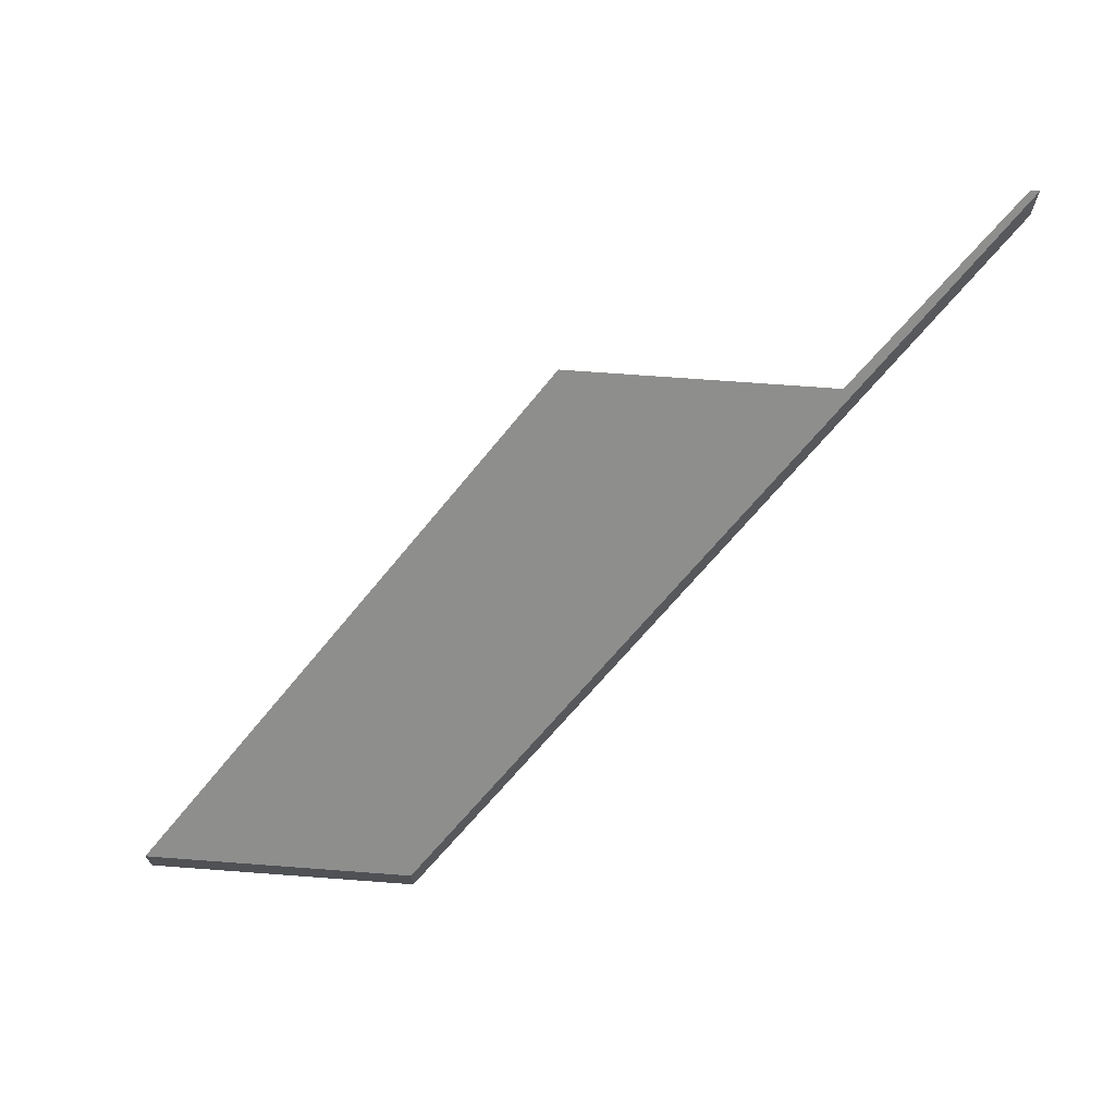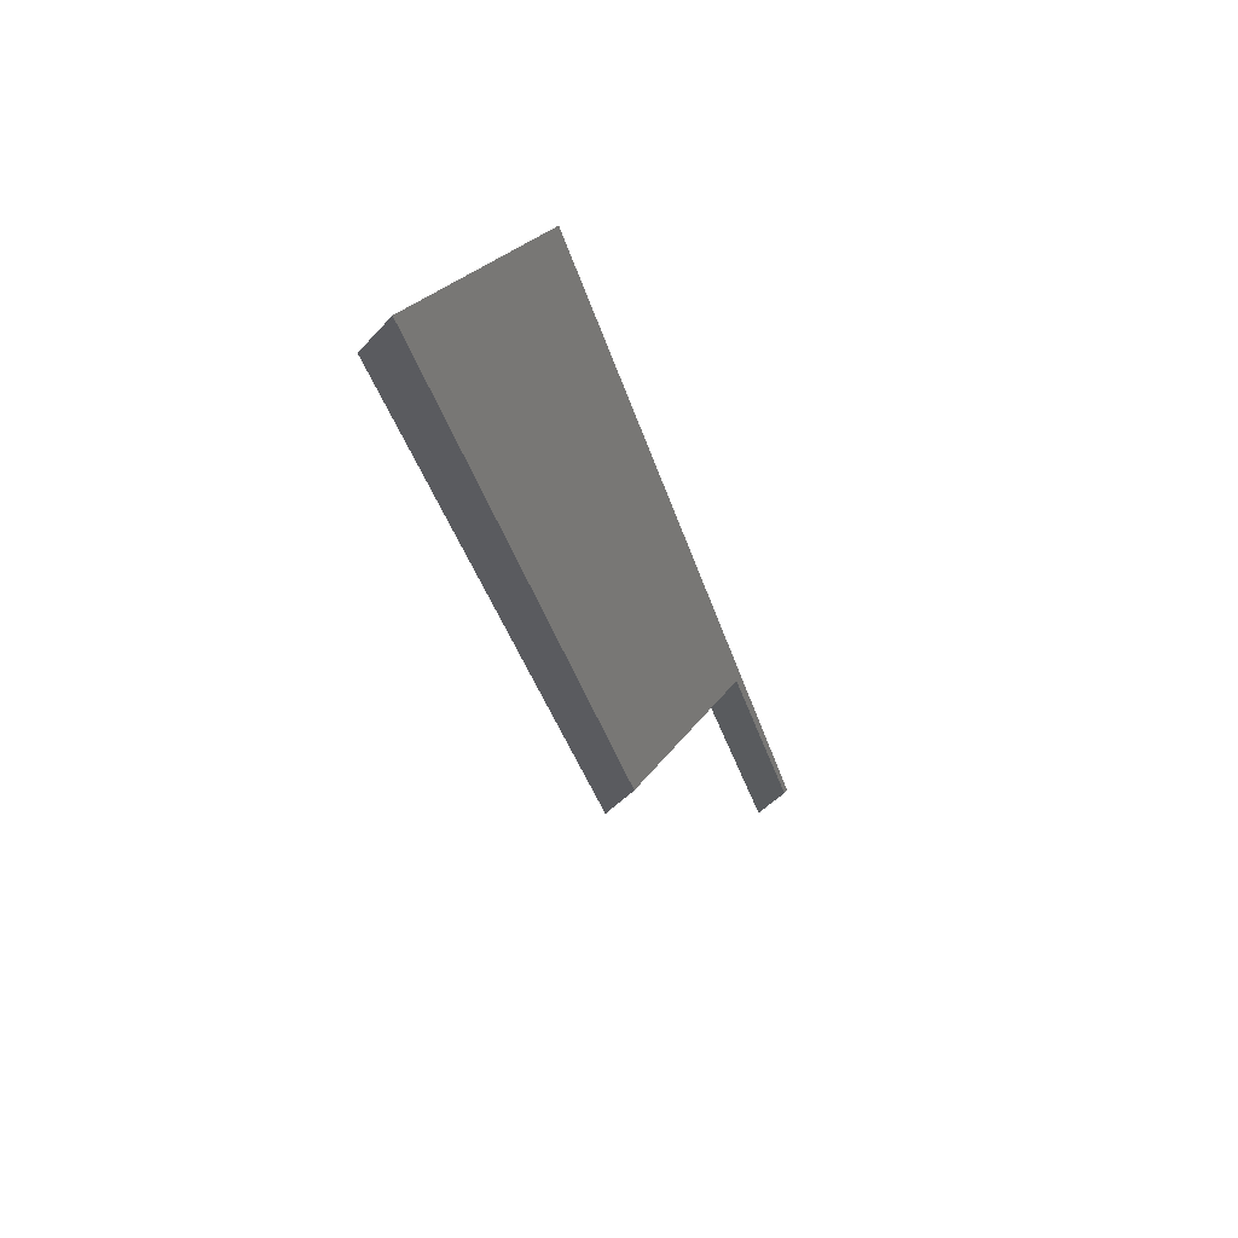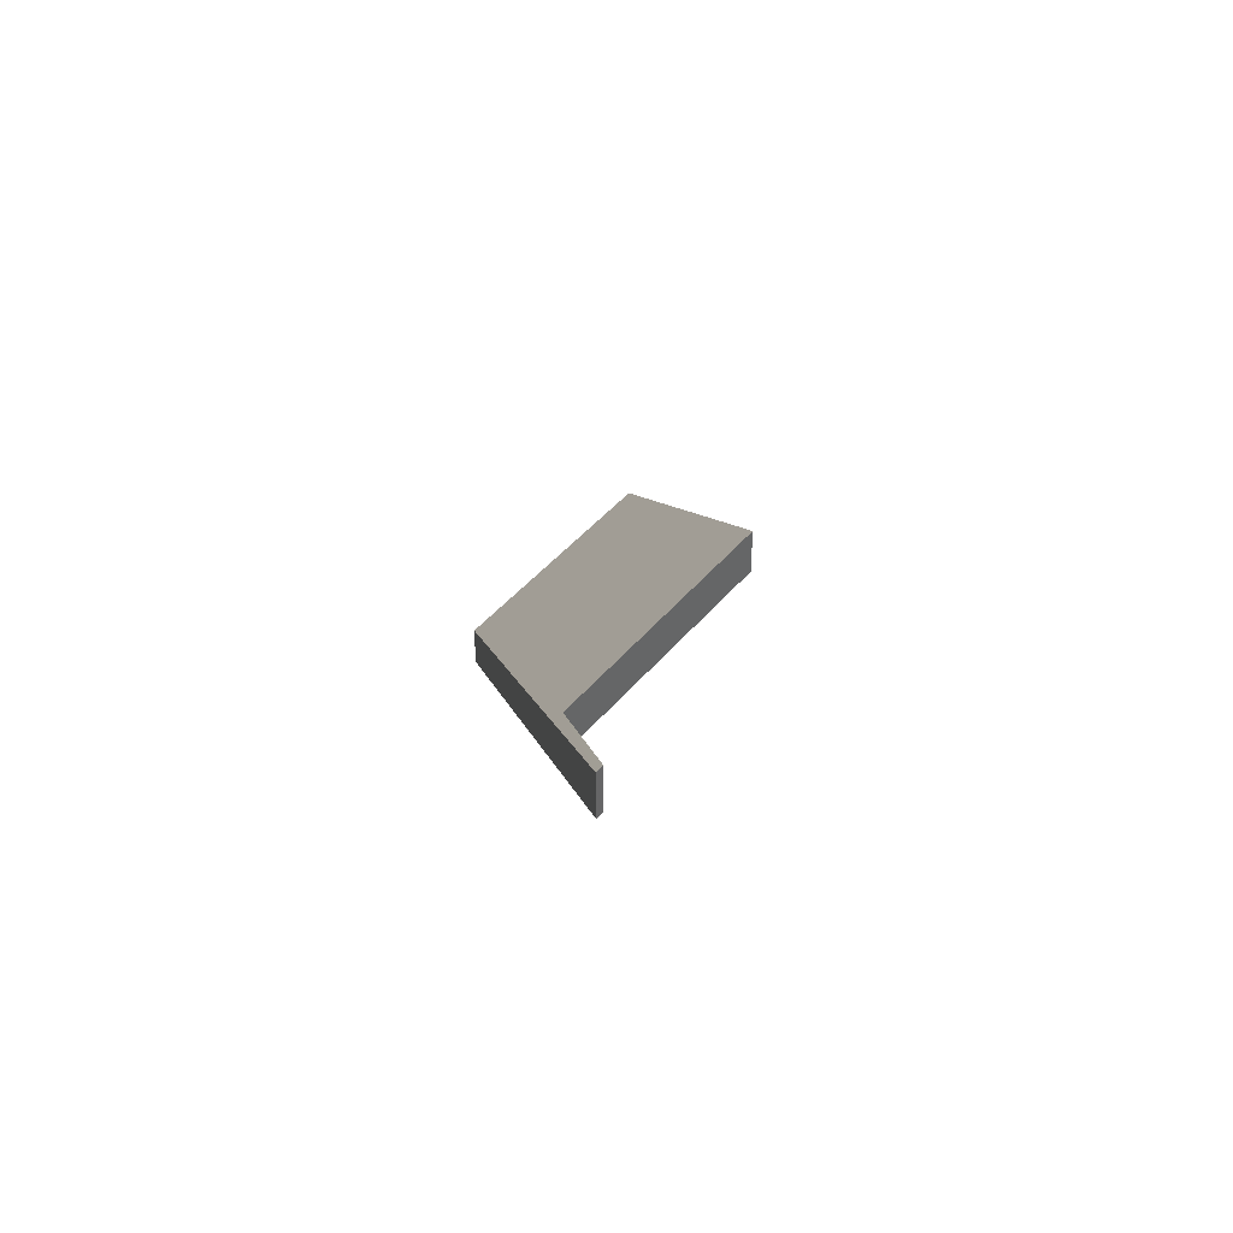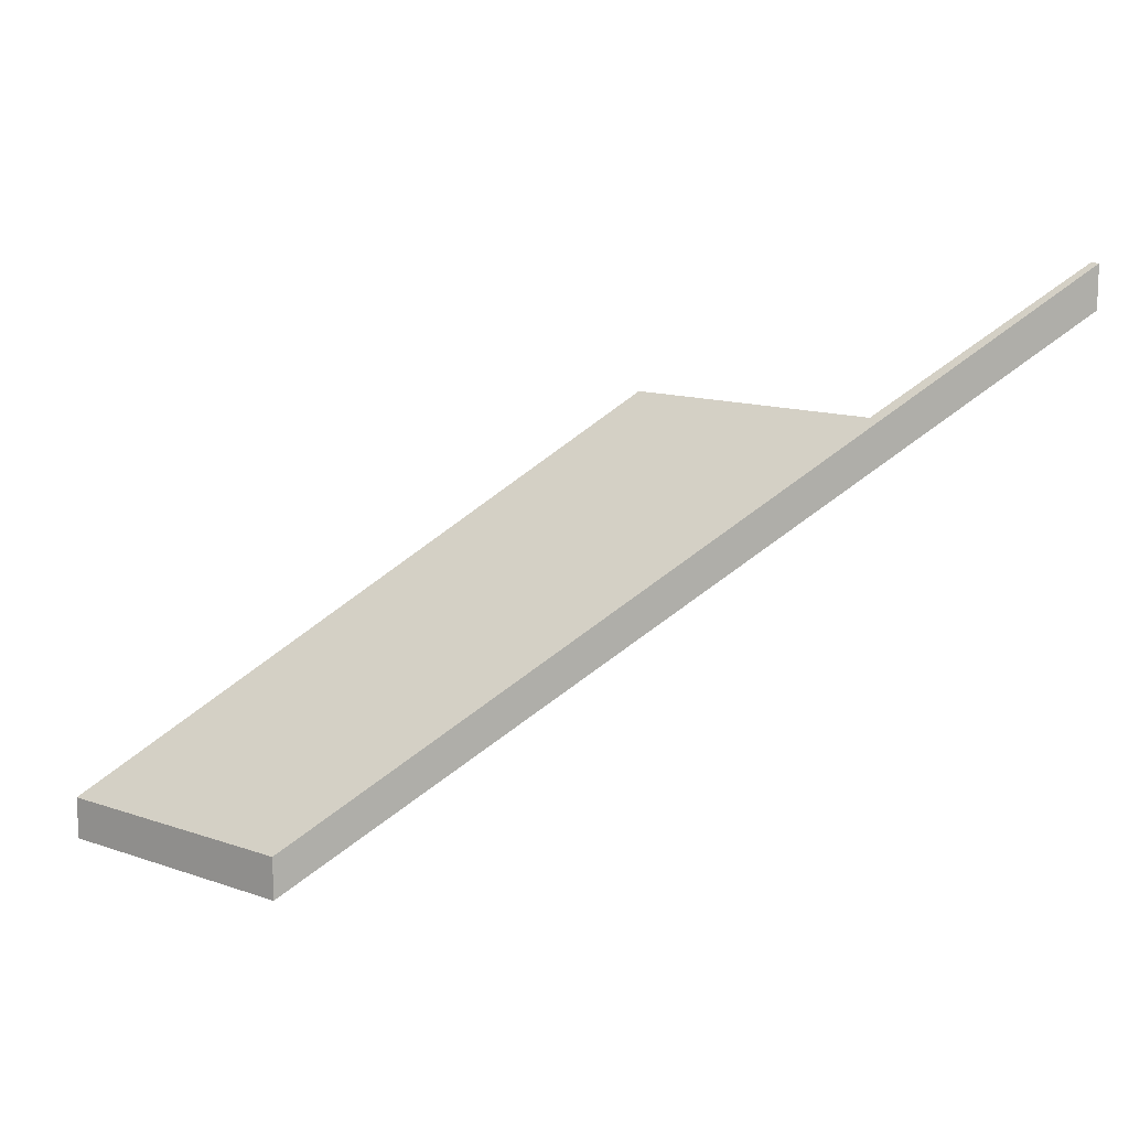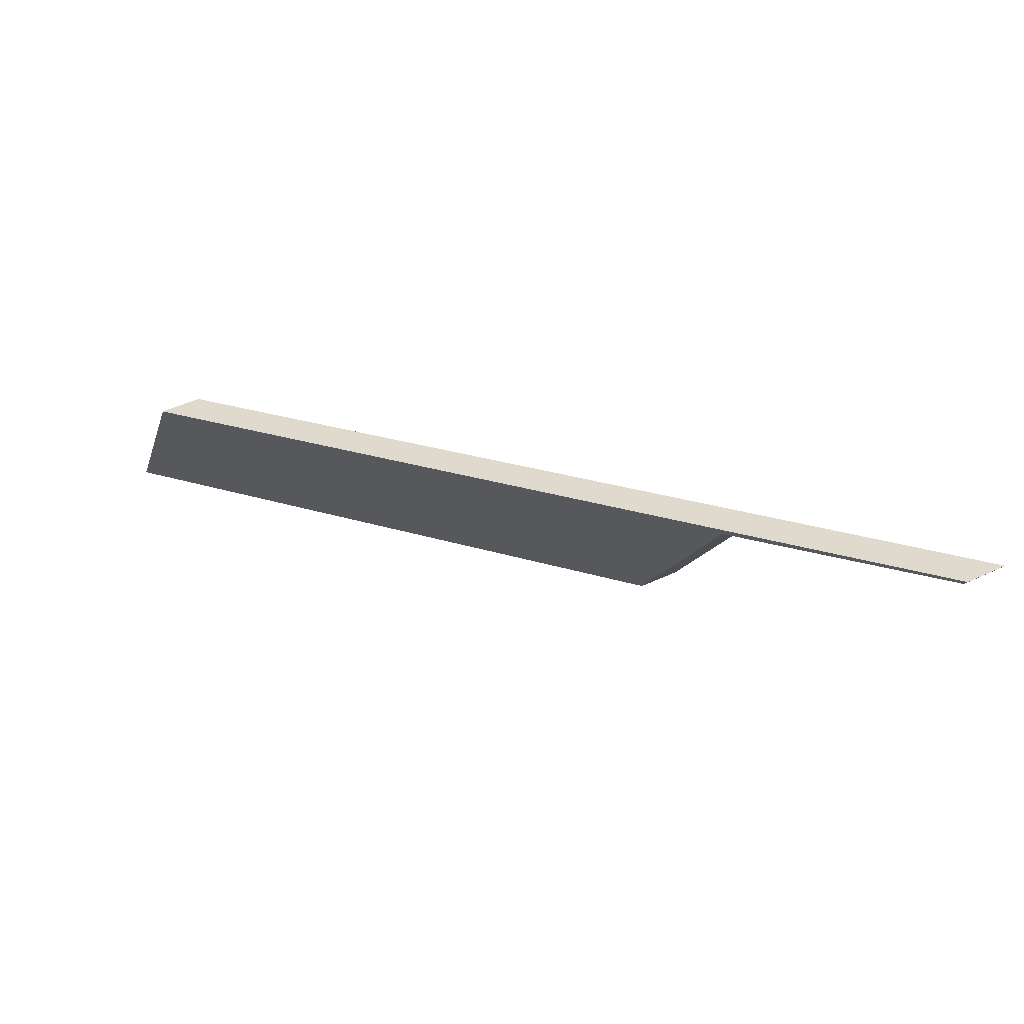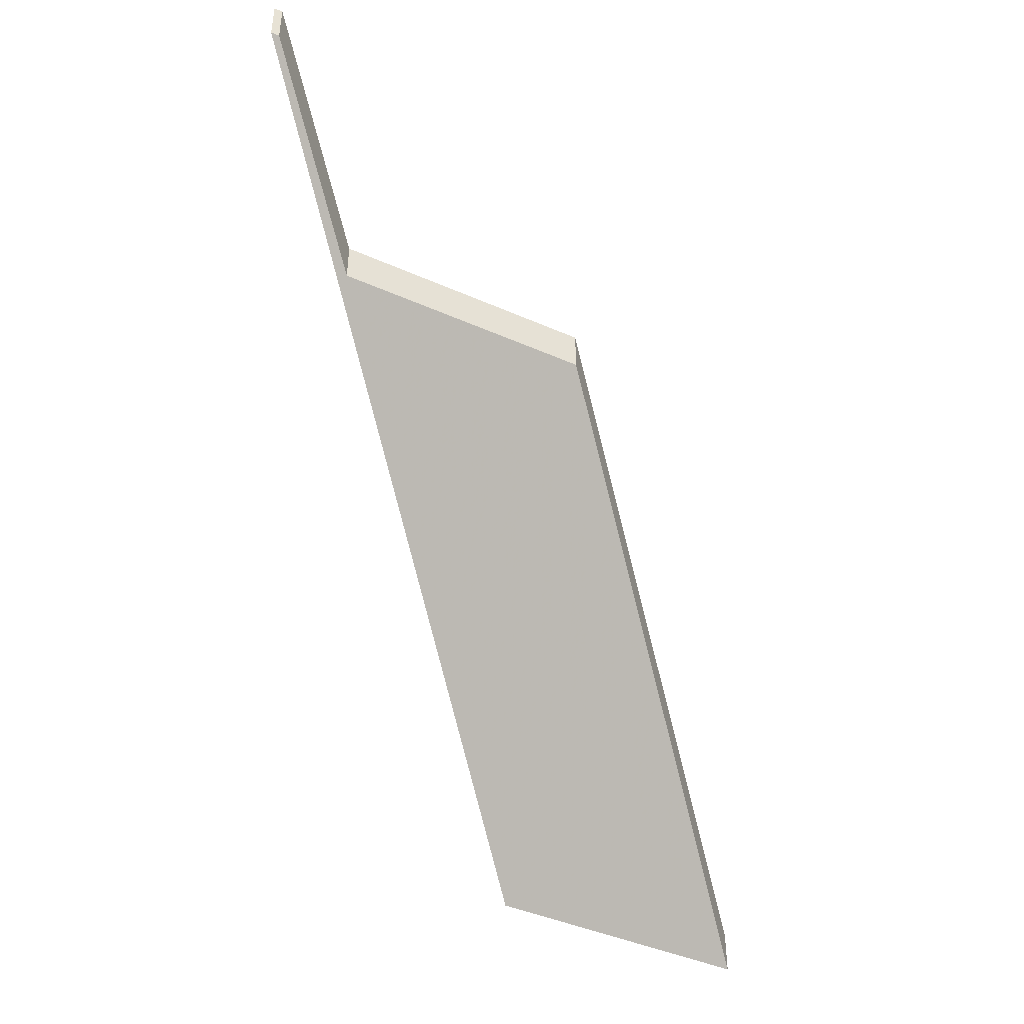
<metadata>
{"format":"obj","ext":"obj","renderer":"f3d","projection":"perspective","resolution":1024,"background":"white","views":[{"elev":69.9,"azim":-54.5,"up":"+Y"},{"elev":-45.5,"azim":-39.1,"up":"+Z"},{"elev":41.1,"azim":66.3,"up":"+Y"},{"elev":12.9,"azim":-20.4,"up":"+Y"},{"elev":48.0,"azim":62.3,"up":"+Z"},{"elev":-43.9,"azim":93.9,"up":"+Y"}]}
</metadata>
<code>
v -8.109 0.1675 -4.907
v -8.097 0.176 -4.904
v -8.097 0.176 -4.903
v -8.151 0.1431 -4.929
v -8.118 0.1675 -4.921
v -8.142 0.1431 -4.914
v -8.151 0.1457 -4.929
v -8.151 0.1431 -4.929
v -8.142 0.1431 -4.914
v -8.142 0.1457 -4.914
v -8.118 0.1701 -4.921
v -8.118 0.1675 -4.921
v -8.151 0.1431 -4.929
v -8.151 0.1457 -4.929
v -8.109 0.1701 -4.907
v -8.109 0.1675 -4.907
v -8.118 0.1675 -4.921
v -8.118 0.1701 -4.921
v -8.097 0.1787 -4.904
v -8.097 0.176 -4.904
v -8.109 0.1675 -4.907
v -8.109 0.1701 -4.907
v -8.142 0.1457 -4.914
v -8.142 0.1431 -4.914
v -8.097 0.176 -4.903
v -8.097 0.1787 -4.903
v -8.097 0.1787 -4.903
v -8.097 0.176 -4.903
v -8.097 0.176 -4.904
v -8.097 0.1787 -4.904
v -8.097 0.1787 -4.903
v -8.097 0.1787 -4.904
v -8.109 0.1701 -4.907
v -8.142 0.1457 -4.914
v -8.151 0.1457 -4.929
v -8.118 0.1701 -4.921
f 1 2 3
f 1 4 5
f 4 1 6
f 6 1 3
f 7 8 9
f 7 9 10
f 11 12 13
f 11 13 14
f 15 16 17
f 15 17 18
f 19 20 21
f 19 21 22
f 23 24 25
f 23 25 26
f 27 28 29
f 27 29 30
f 31 32 33
f 34 31 33
f 34 33 35
f 35 33 36

</code>
